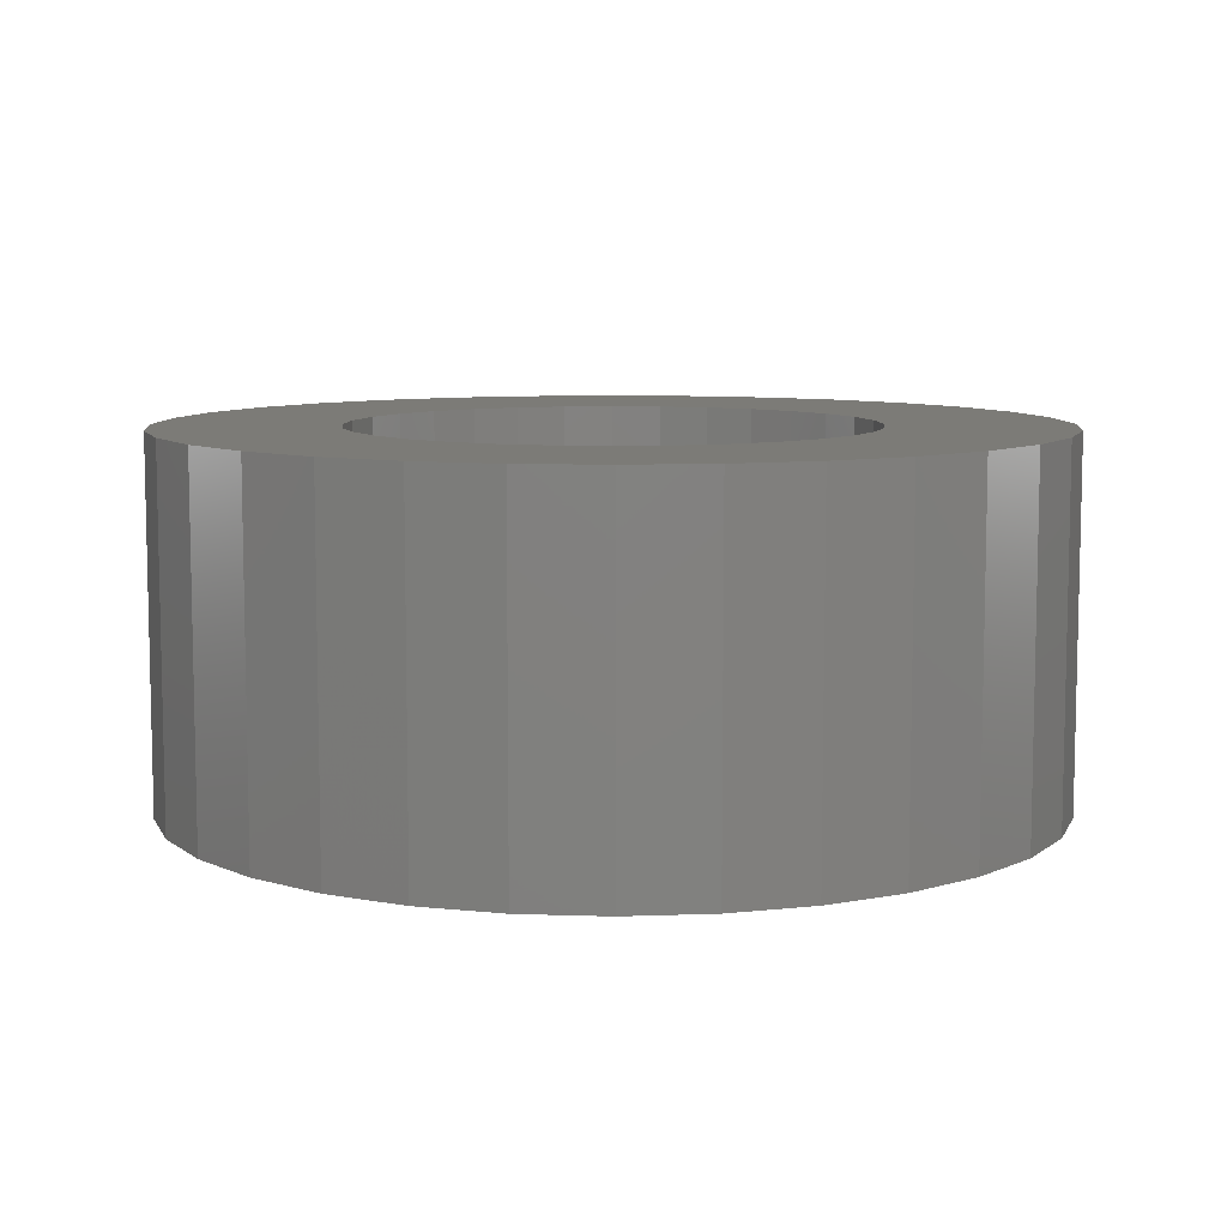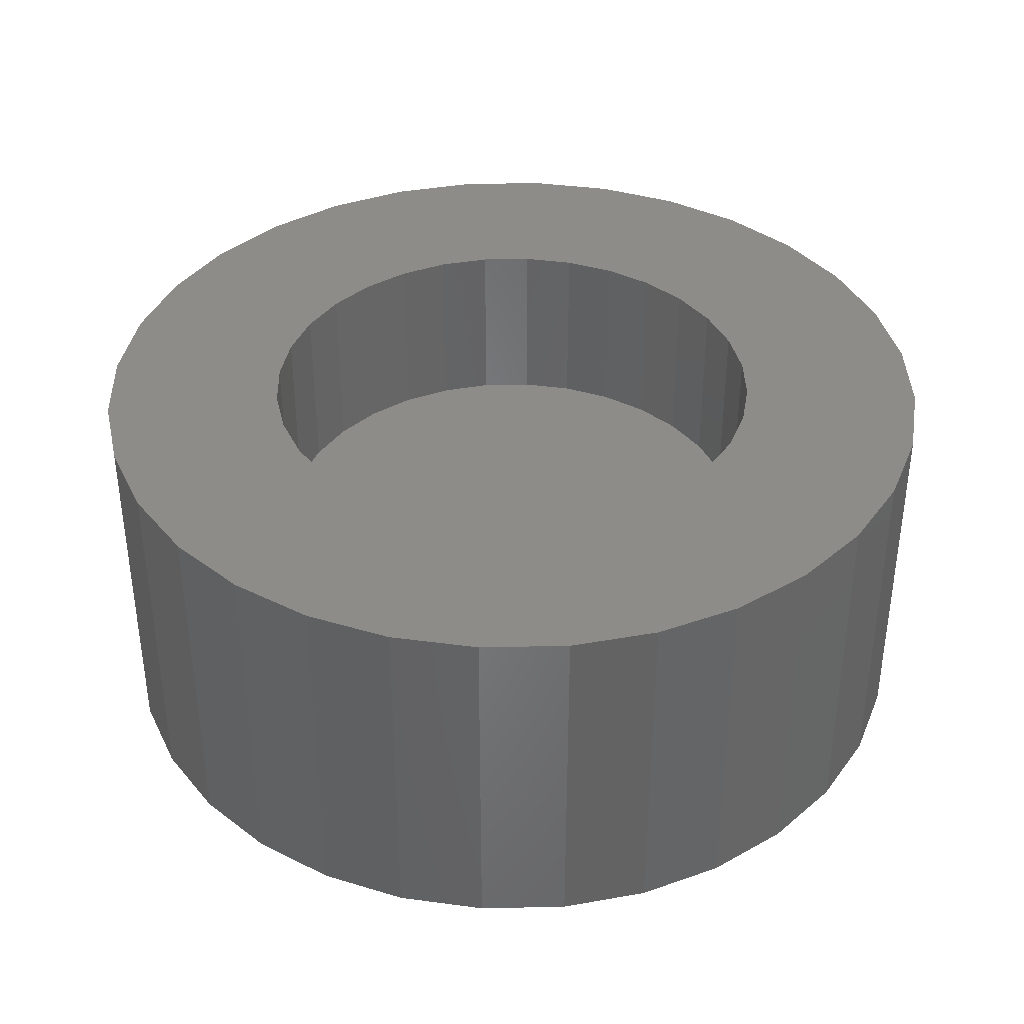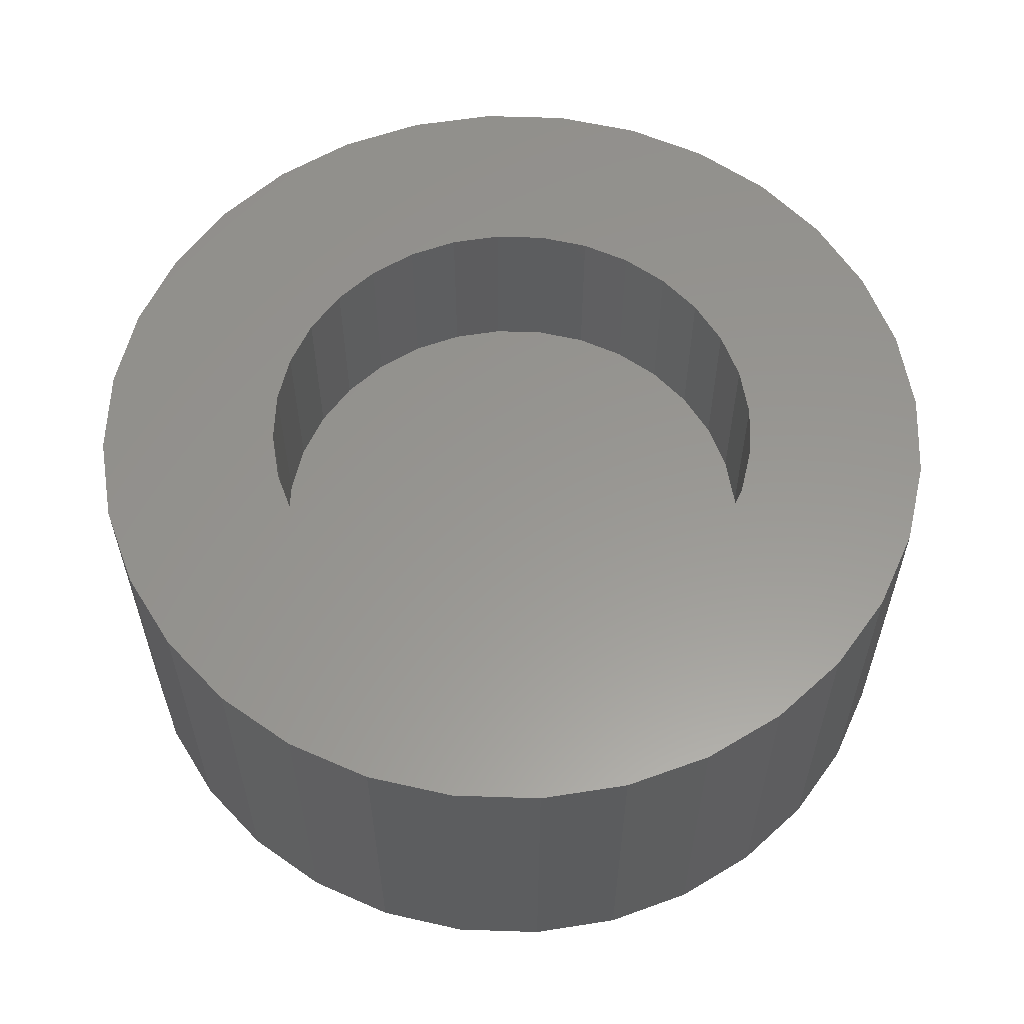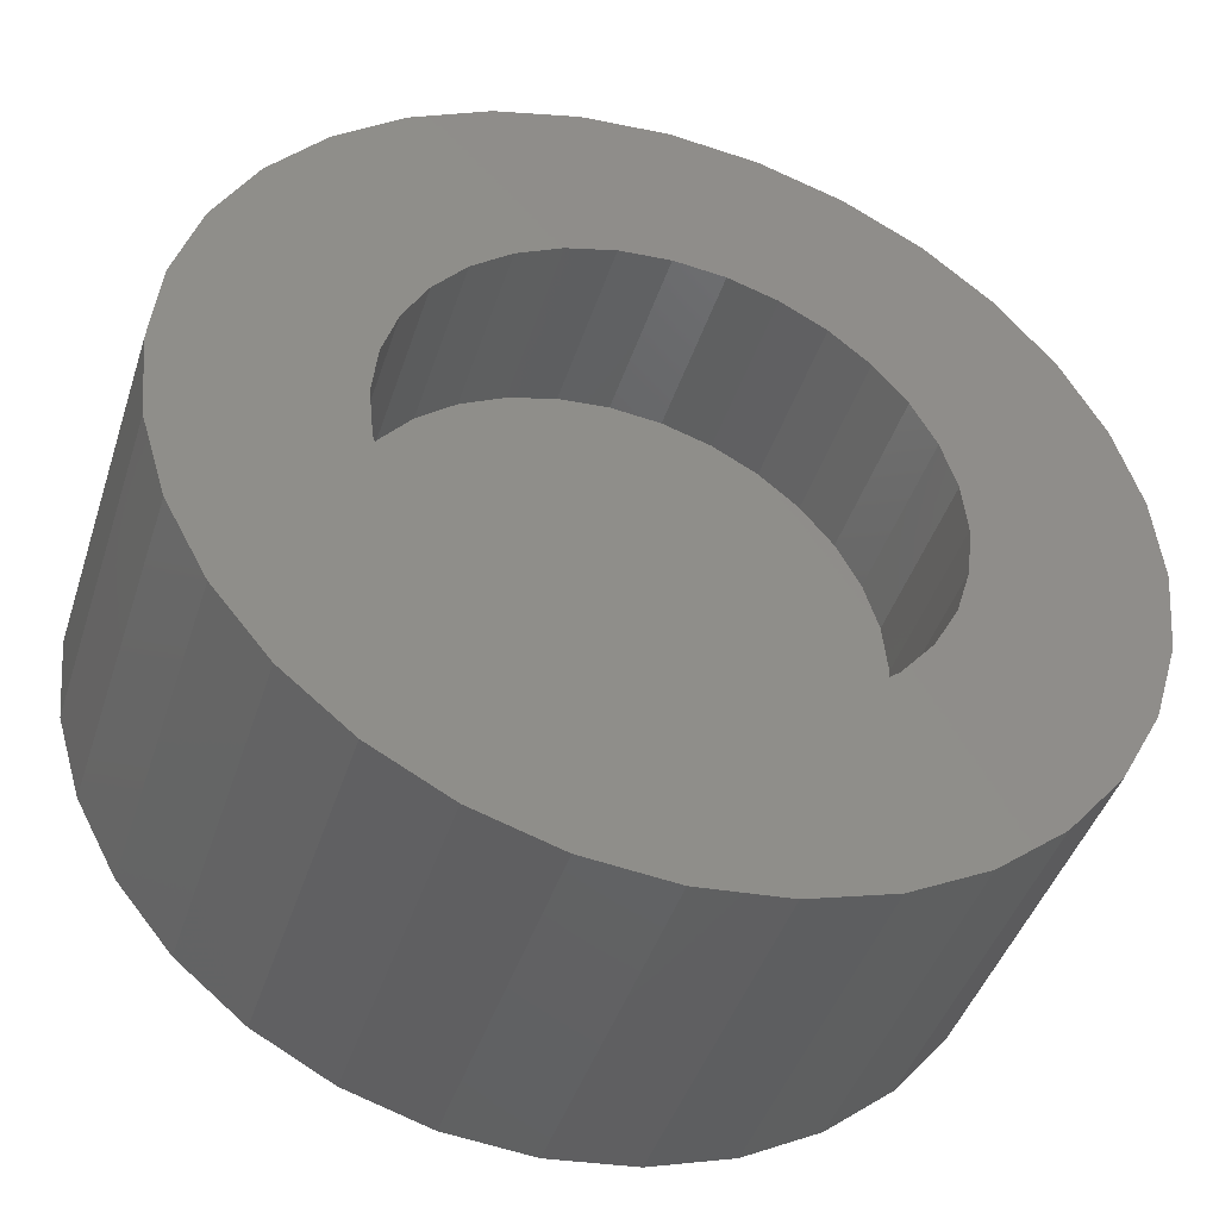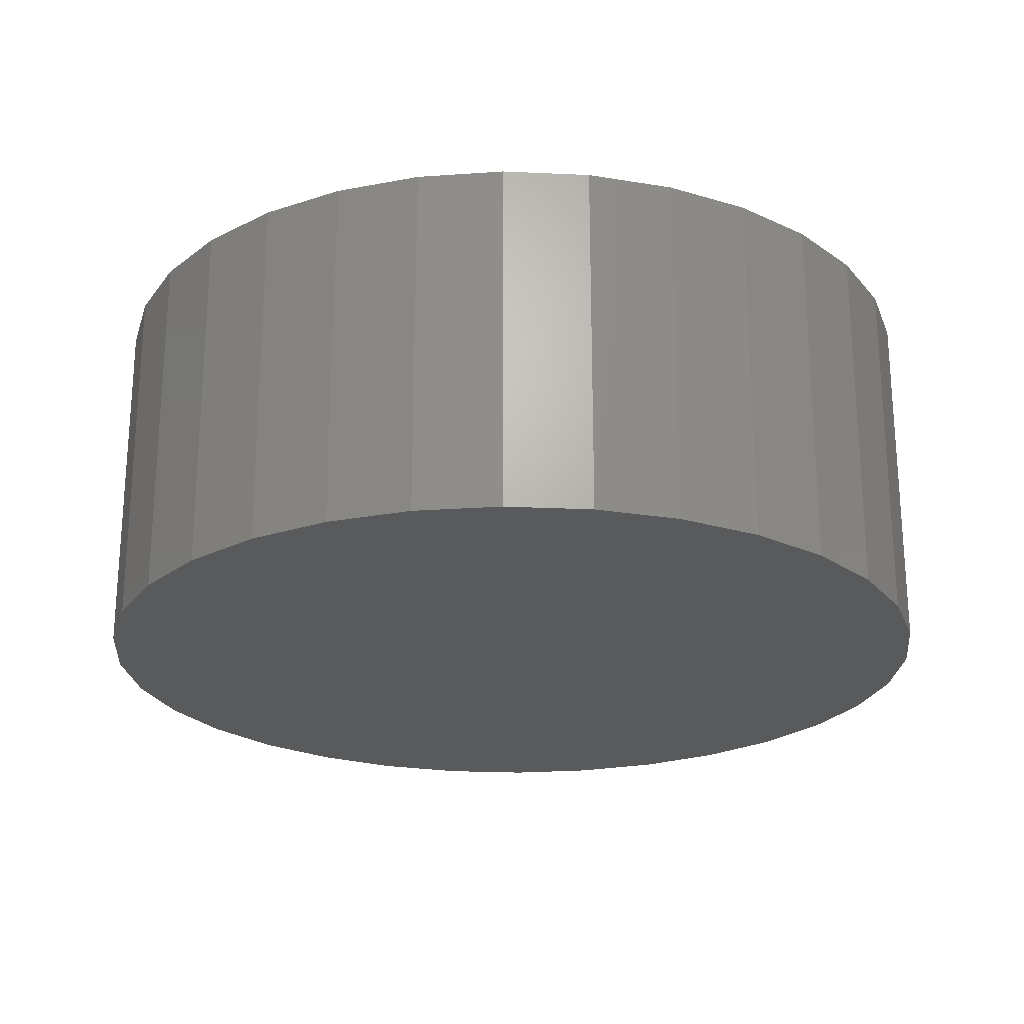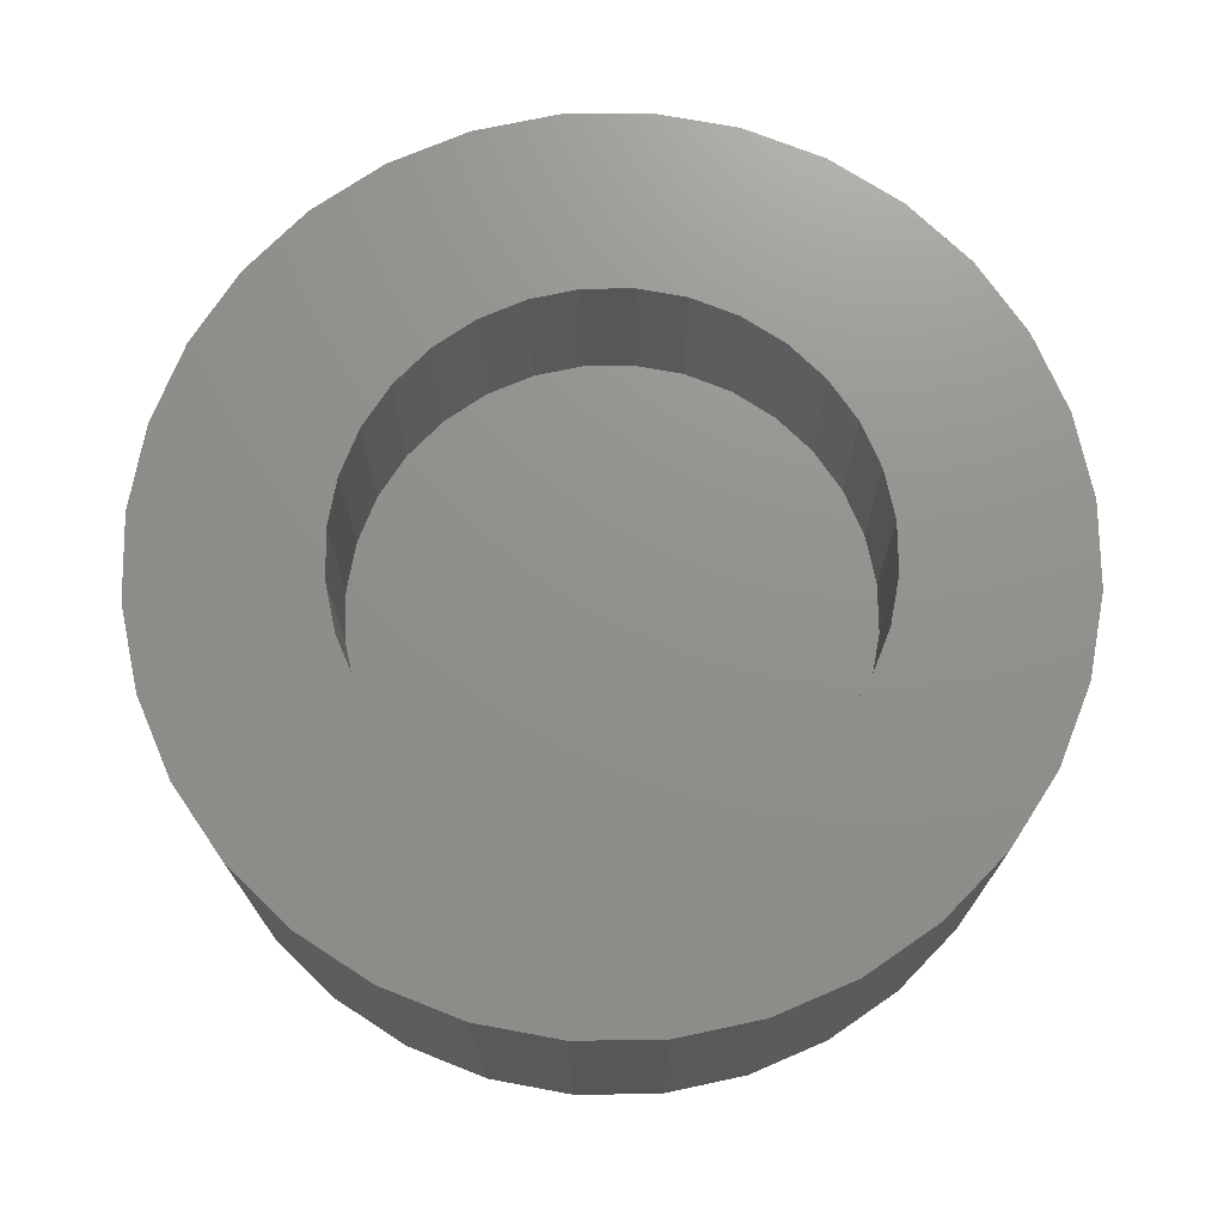
<metadata>
{"format":"stl","ext":"stl","renderer":"f3d","projection":"perspective","resolution":1024,"background":"white","views":[{"elev":8.3,"azim":-157.7,"up":"+Y"},{"elev":38.1,"azim":49.1,"up":"+Y"},{"elev":58.5,"azim":-82.4,"up":"+Y"},{"elev":-43.9,"azim":162.4,"up":"+Z"},{"elev":-23.1,"azim":-145.1,"up":"+Y"},{"elev":72.4,"azim":16.1,"up":"+Y"}]}
</metadata>
<code>
# stl→obj: 128 verts, 252 faces
v -0.01987 1.817e-16 0.74
v -0.01279 1.824e-16 0.7421
v -0.005428 1.829e-16 0.7428
v -0.04245 1.774e-16 0.7125
v -0.02587 1.785e-16 0.7136
v -0.02712 1.78e-16 0.7094
v -0.02587 1.766e-16 0.6966
v -0.04245 1.758e-16 0.6977
v -0.02712 1.77e-16 0.7008
v -0.0403 1.751e-16 0.6907
v -0.02382 1.763e-16 0.6928
v -0.02107 1.761e-16 0.6895
v -0.03681 1.746e-16 0.6841
v -0.01772 1.76e-16 0.6867
v -0.01389 1.759e-16 0.6847
v -0.009743 1.76e-16 0.6834
v -0.03212 1.742e-16 0.6784
v 0.003038 1.814e-16 0.7255
v -0.001112 1.813e-16 0.7268
v 0.02126 1.831e-16 0.7318
v 0.02596 1.827e-16 0.7261
v 0.006863 1.814e-16 0.7235
v 0.01021 1.813e-16 0.7207
v 0.02945 1.822e-16 0.7195
v 0.01297 1.811e-16 0.7174
v 0.01501 1.808e-16 0.7136
v 0.03159 1.815e-16 0.7125
v 0.01627 1.804e-16 0.7094
v 0.01669 1.799e-16 0.7051
v 0.03159 1.799e-16 0.6977
v 0.01501 1.789e-16 0.6966
v 0.01627 1.794e-16 0.7008
v 0.02945 1.79e-16 0.6907
v 0.01297 1.783e-16 0.6928
v 0.01021 1.778e-16 0.6895
v 0.02596 1.781e-16 0.6841
v 0.006863 1.773e-16 0.6867
v 0.003038 1.769e-16 0.6847
v 0.02126 1.772e-16 0.6784
v -0.001112 1.765e-16 0.6834
v 0.001936 1.75e-16 0.6681
v -0.005428 1.745e-16 0.6674
v 0.009017 1.756e-16 0.6702
v -0.04317 1.766e-16 0.7051
v -0.02755 1.774e-16 0.7051
v 0.03232 1.808e-16 0.7051
v -0.03681 1.793e-16 0.7261
v -0.03212 1.802e-16 0.7318
v -0.005428 1.811e-16 0.7272
v -0.009743 1.808e-16 0.7268
v -0.01389 1.805e-16 0.7255
v -0.01772 1.8e-16 0.7235
v -0.02107 1.795e-16 0.7207
v -0.0403 1.783e-16 0.7195
v -0.02382 1.79e-16 0.7174
v -0.005428 1.762e-16 0.683
v 0.01554 1.764e-16 0.6737
v -0.01279 1.742e-16 0.6681
v -0.01987 1.74e-16 0.6702
v -0.0264 1.74e-16 0.6737
v -0.0264 1.81e-16 0.7365
v 0.001936 1.832e-16 0.7421
v 0.009017 1.834e-16 0.74
v 0.01554 1.833e-16 0.7365
v -0.001112 -0.01562 0.6834
v 0.003038 -0.01562 0.6847
v 0.006863 -0.01562 0.6867
v 0.01021 -0.01562 0.6895
v 0.01297 -0.01562 0.6928
v 0.01501 -0.01562 0.6966
v 0.01627 -0.01562 0.7008
v 0.01669 -0.01562 0.7051
v -0.005428 -0.01562 0.683
v -0.009743 -0.01562 0.6834
v -0.01389 -0.01562 0.6847
v -0.01772 -0.01562 0.6867
v -0.02107 -0.01562 0.6895
v -0.02382 -0.01562 0.6928
v -0.02587 -0.01562 0.6966
v -0.02712 -0.01562 0.7008
v -0.02755 -0.01562 0.7051
v -0.009743 -0.01562 0.7268
v -0.01389 -0.01562 0.7255
v -0.01772 -0.01562 0.7235
v -0.02107 -0.01562 0.7207
v -0.02382 -0.01562 0.7174
v -0.02587 -0.01562 0.7136
v -0.02712 -0.01562 0.7094
v -0.005428 -0.01562 0.7272
v -0.001112 -0.01562 0.7268
v 0.003038 -0.01562 0.7255
v 0.006863 -0.01562 0.7235
v 0.01021 -0.01562 0.7207
v 0.01297 -0.01562 0.7174
v 0.01501 -0.01562 0.7136
v 0.01627 -0.01562 0.7094
v 0.03232 -0.03125 0.7051
v 0.03159 -0.03125 0.6977
v 0.02945 -0.03125 0.6907
v 0.02596 -0.03125 0.6841
v 0.02126 -0.03125 0.6784
v 0.01554 -0.03125 0.6737
v 0.009017 -0.03125 0.6702
v 0.001936 -0.03125 0.6681
v -0.005428 -0.03125 0.6674
v -0.01279 -0.03125 0.6681
v -0.01987 -0.03125 0.6702
v -0.0264 -0.03125 0.6737
v -0.03212 -0.03125 0.6784
v -0.03681 -0.03125 0.6841
v -0.0403 -0.03125 0.6907
v -0.04245 -0.03125 0.6977
v -0.04317 -0.03125 0.7051
v -0.04245 -0.03125 0.7125
v -0.0403 -0.03125 0.7195
v -0.03681 -0.03125 0.7261
v -0.03212 -0.03125 0.7318
v -0.0264 -0.03125 0.7365
v -0.01987 -0.03125 0.74
v -0.01279 -0.03125 0.7421
v -0.005428 -0.03125 0.7428
v 0.001936 -0.03125 0.7421
v 0.009017 -0.03125 0.74
v 0.01554 -0.03125 0.7365
v 0.02126 -0.03125 0.7318
v 0.02596 -0.03125 0.7261
v 0.02945 -0.03125 0.7195
v 0.03159 -0.03125 0.7125
f 1 2 3
f 4 5 6
f 7 8 9
f 10 8 7
f 10 7 11
f 12 10 11
f 13 10 12
f 13 12 14
f 15 13 14
f 13 15 16
f 16 17 13
f 18 19 20
f 21 18 20
f 22 18 21
f 23 22 21
f 24 23 21
f 25 23 24
f 26 25 24
f 27 26 24
f 28 26 27
f 28 27 29
f 30 31 32
f 31 30 33
f 34 31 33
f 33 35 34
f 35 33 36
f 37 35 36
f 38 37 36
f 39 40 38
f 38 36 39
f 41 42 43
f 44 4 6
f 44 6 45
f 44 45 9
f 44 9 8
f 46 30 32
f 46 32 29
f 46 29 27
f 47 48 49
f 47 49 50
f 47 50 51
f 47 51 52
f 47 52 53
f 47 53 54
f 54 53 55
f 54 55 5
f 54 5 4
f 56 40 39
f 56 39 57
f 56 57 43
f 56 43 42
f 56 42 58
f 56 58 59
f 56 59 60
f 56 60 17
f 56 17 16
f 49 48 61
f 49 61 1
f 49 1 3
f 49 3 62
f 49 62 63
f 49 63 64
f 49 64 20
f 49 20 19
f 56 65 40
f 40 65 66
f 40 66 38
f 38 66 67
f 38 67 37
f 37 67 68
f 37 68 35
f 35 68 69
f 35 69 34
f 34 69 70
f 34 70 31
f 31 70 71
f 31 71 32
f 32 71 72
f 32 72 29
f 65 56 73
f 73 56 16
f 73 16 74
f 74 16 15
f 74 15 75
f 75 15 14
f 75 14 76
f 76 14 12
f 76 12 77
f 77 12 11
f 77 11 78
f 78 11 7
f 78 7 79
f 79 7 9
f 79 9 80
f 80 9 45
f 80 45 81
f 49 82 50
f 50 82 83
f 50 83 51
f 51 83 84
f 51 84 52
f 52 84 85
f 52 85 53
f 53 85 86
f 53 86 55
f 55 86 87
f 55 87 5
f 5 87 88
f 5 88 6
f 6 88 81
f 6 81 45
f 82 49 89
f 89 49 19
f 89 19 90
f 90 19 18
f 90 18 91
f 91 18 22
f 91 22 92
f 92 22 23
f 92 23 93
f 93 23 25
f 93 25 94
f 94 25 26
f 94 26 95
f 95 26 28
f 95 28 96
f 96 28 29
f 96 29 72
f 46 97 30
f 30 97 98
f 30 98 33
f 33 98 99
f 33 99 36
f 36 99 100
f 36 100 39
f 39 100 101
f 39 101 57
f 57 101 102
f 57 102 43
f 43 102 103
f 43 103 41
f 41 103 104
f 41 104 42
f 42 104 105
f 42 105 58
f 58 105 106
f 58 106 59
f 59 106 107
f 59 107 60
f 60 107 108
f 60 108 17
f 17 108 109
f 17 109 13
f 13 109 110
f 13 110 10
f 10 110 111
f 10 111 8
f 8 111 112
f 8 112 44
f 44 112 113
f 44 113 4
f 4 113 114
f 4 114 54
f 54 114 115
f 54 115 47
f 47 115 116
f 47 116 48
f 48 116 117
f 48 117 61
f 61 117 118
f 61 118 1
f 1 118 119
f 1 119 2
f 2 119 120
f 2 120 3
f 3 120 121
f 3 121 62
f 62 121 122
f 62 122 63
f 63 122 123
f 63 123 64
f 64 123 124
f 64 124 20
f 20 124 125
f 20 125 21
f 21 125 126
f 21 126 24
f 24 126 127
f 24 127 27
f 27 127 128
f 27 128 46
f 46 128 97
f 121 120 119
f 122 121 119
f 122 119 123
f 123 119 118
f 123 118 124
f 124 118 117
f 124 117 125
f 125 117 116
f 125 116 126
f 126 116 115
f 126 115 127
f 127 115 114
f 127 114 128
f 98 111 99
f 99 111 110
f 99 110 100
f 100 110 109
f 100 109 101
f 101 109 108
f 101 108 102
f 102 108 107
f 102 107 103
f 103 107 106
f 103 106 105
f 103 105 104
f 128 114 97
f 97 114 113
f 97 113 98
f 98 113 112
f 98 112 111
f 83 82 89
f 83 89 90
f 91 83 90
f 84 83 91
f 92 84 91
f 85 84 92
f 93 85 92
f 86 85 93
f 94 86 93
f 87 86 94
f 95 87 94
f 88 87 95
f 96 88 95
f 70 79 71
f 78 79 70
f 69 78 70
f 77 78 69
f 68 77 69
f 76 77 68
f 67 76 68
f 75 76 67
f 66 75 67
f 74 75 66
f 73 74 66
f 65 73 66
f 79 80 71
f 71 80 81
f 71 81 72
f 72 81 88
f 72 88 96

</code>
